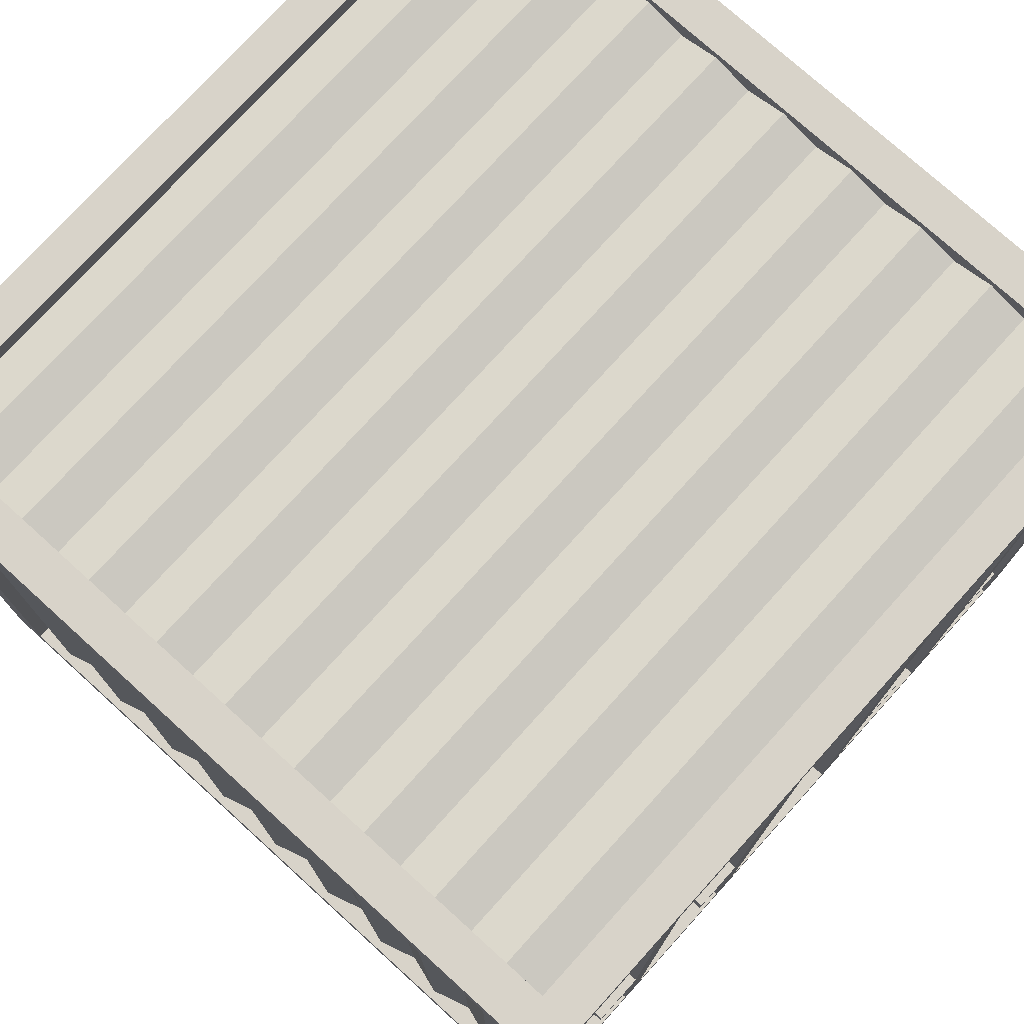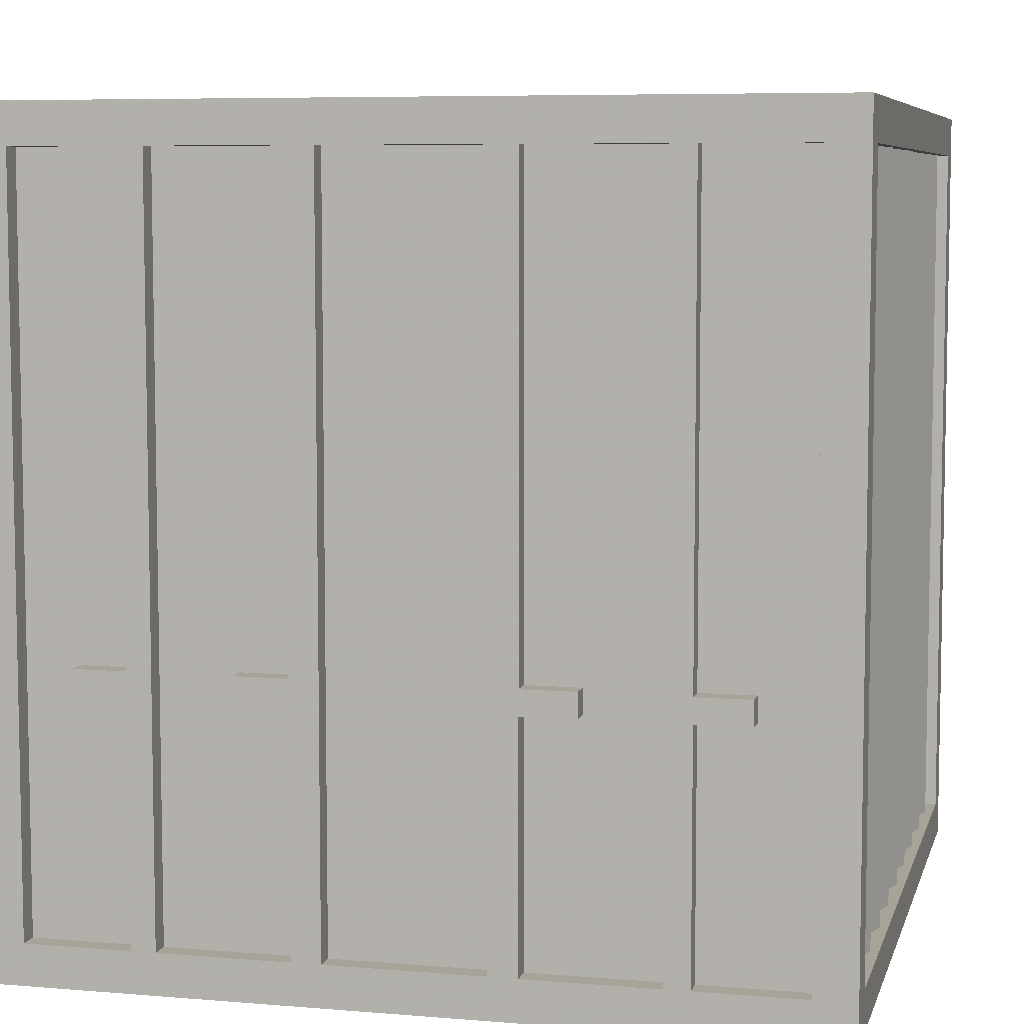
<metadata>
{"format":"obj","ext":"obj","renderer":"f3d","projection":"perspective","resolution":1024,"background":"white","views":[{"elev":75.8,"azim":42.2,"up":"+Y"},{"elev":6.8,"azim":-76.2,"up":"+Y"}]}
</metadata>
<code>
o Cube
v 1e-06 0.01243 0
v 1e-06 1.012 0
v 1 0.01243 0
v 1 1.012 0
v 1e-06 0.01243 1
v 1e-06 1.012 1
v 1 0.01243 1
v 1 1.012 1
v 0.05 0.01243 0
v 0.05 1.012 0
v 0.05 0.01243 1
v 0.05 1.012 1
v 0.95 1.012 0
v 0.95 0.01243 1
v 0.95 0.01243 0
v 0.95 1.012 1
v 1e-06 0.9624 0
v 1 0.9624 0
v 1 0.9624 1
v 1e-06 0.9624 1
v 0.05 0.9624 1
v 0.05 0.9624 0
v 0.95 0.9624 1
v 0.95 0.9624 0
v 1 0.06243 0
v 1 0.06243 1
v 1e-06 0.06243 1
v 0.05 0.06243 1
v 0.05 0.06243 0
v 0.95 0.06243 1
v 0.95 0.06243 0
v 1e-06 0.06243 0
v 1 0.01243 0.05
v 1 1.012 0.05
v 1e-06 0.01243 0.05
v 1e-06 1.012 0.05
v 0.05 1.012 0.05
v 0.05 0.01243 0.05
v 0.95 0.01243 0.05
v 0.95 1.012 0.05
v 1e-06 0.9624 0.05
v 1 0.9624 0.05
v 1 0.06243 0.05
v 1e-06 0.06243 0.05
v 1 1.012 0.95
v 1e-06 0.01243 0.95
v 0.05 1.012 0.95
v 0.95 1.012 0.95
v 1 0.9624 0.95
v 1 0.06243 0.95
v 1 0.01243 0.95
v 1e-06 1.012 0.95
v 0.05 0.01243 0.95
v 0.95 0.01243 0.95
v 1e-06 0.9624 0.95
v 1e-06 0.06243 0.95
v 0.05 0.06243 0.025
v 0.05 0.9624 0.025
v 0.95 0.9624 0.025
v 0.95 0.06243 0.025
v 0.95 0.06243 0.975
v 0.95 0.9624 0.975
v 0.05 0.9624 0.975
v 0.05 0.06243 0.975
v 0.95 0.9874 0.95
v 0.95 0.9874 0.05
v 0.05 0.9874 0.05
v 0.05 0.9874 0.95
v 0.95 0.03743 0.05
v 0.95 0.03743 0.95
v 0.05 0.03743 0.95
v 0.05 0.03743 0.05
v 0.025 0.3824 0.82
v 1e-06 0.3824 0.82
v 0.05 0.9874 0.05
v 0.05 0.9874 0.95
v 0.4 0.9624 0.99
v 0.25 0.9874 0.05
v 0.25 0.9874 0.95
v 0.1 0.06243 0.99
v 0.35 0.9874 0.05
v 0.15 0.9874 0.95
v 0.15 0.9874 0.05
v 0.35 0.9874 0.95
v 0.2 0.9624 0.99
v 0.4 0.06243 0.99
v 0.4 1.002 0.05
v 0.1 1.002 0.95
v 0.2 1.002 0.05
v 0.3 1.002 0.95
v 0.2 0.06243 0.99
v 0.3 1.002 0.05
v 0.1 0.9624 0.99
v 0.2 1.002 0.95
v 0.1 1.002 0.05
v 0.3 0.9624 0.99
v 0.4 1.002 0.95
v 0.35 0.06243 0.975
v 0.35 0.9624 0.975
v 0.15 0.06243 0.975
v 0.15 0.9624 0.975
v 0.25 0.9624 0.975
v 0.25 0.06243 0.975
v 0.05 0.06243 0.975
v 0.05 0.9624 0.975
v 0.45 0.9624 0.975
v 0.025 0.3824 0.79
v 0.3 0.06243 0.99
v 0.05 0.06243 0.025
v 0.05 0.9624 0.025
v 0.45 0.9624 0.025
v 1e-06 0.3824 0.79
v 0.25 0.9624 0.025
v 0.25 0.06243 0.025
v 0.15 0.9624 0.025
v 0.35 0.06243 0.025
v 0.35 0.9624 0.025
v 0.15 0.06243 0.025
v 0.1 0.9624 0.01
v 0.4 0.06243 0.01
v 0.3 0.9624 0.01
v 0.2 0.06243 0.01
v 0.2 0.9624 0.01
v 0.3 0.06243 0.01
v 0.4 0.9624 0.01
v 0.1 0.06243 0.01
v 0.025 0.06243 0.95
v 0.025 0.9624 0.95
v 0.025 0.9624 0.05
v 0.025 0.06243 0.05
v 0.975 0.06243 0.05
v 0.975 0.9624 0.05
v 0.975 0.9624 0.95
v 0.975 0.06243 0.95
v 1e-06 0.06243 0.18
v 1e-06 0.3524 0.18
v 0.025 0.06243 0.18
v 0.025 0.3524 0.18
v 1e-06 0.06243 0.21
v 1e-06 0.3524 0.21
v 0.025 0.06243 0.21
v 0.025 0.3524 0.21
v 1e-06 0.3824 0.18
v 0.025 0.3824 0.18
v 1e-06 0.3824 0.21
v 0.025 0.3824 0.21
v 1e-06 0.9624 0.18
v 0.025 0.9624 0.18
v 1e-06 0.9624 0.21
v 0.025 0.9624 0.21
v 0.95 0.9874 0.95
v 0.95 0.9874 0.05
v 0.025 0.3524 0.82
v 0.025 0.06243 0.82
v 0.9 0.9624 0.99
v 0.75 0.9874 0.05
v 0.75 0.9874 0.95
v 0.6 0.06243 0.99
v 0.85 0.9874 0.05
v 0.65 0.9874 0.95
v 0.65 0.9874 0.05
v 0.85 0.9874 0.95
v 0.7 0.9624 0.99
v 0.9 0.06243 0.99
v 0.9 1.002 0.05
v 0.6 1.002 0.95
v 0.7 1.002 0.05
v 0.8 1.002 0.95
v 0.7 0.06243 0.99
v 0.8 1.002 0.05
v 0.6 0.9624 0.99
v 0.7 1.002 0.95
v 0.6 1.002 0.05
v 0.8 0.9624 0.99
v 0.9 1.002 0.95
v 0.85 0.06243 0.975
v 0.85 0.9624 0.975
v 0.65 0.06243 0.975
v 0.65 0.9624 0.975
v 0.75 0.9624 0.975
v 0.75 0.06243 0.975
v 0.55 0.06243 0.975
v 1e-06 0.3524 0.82
v 0.95 0.9624 0.975
v 0.95 0.06243 0.975
v 0.8 0.06243 0.99
v 0.55 0.06243 0.025
v 0.55 0.9624 0.025
v 0.95 0.9624 0.025
v 0.95 0.06243 0.025
v 0.75 0.9624 0.025
v 0.75 0.06243 0.025
v 0.65 0.9624 0.025
v 0.85 0.06243 0.025
v 0.85 0.9624 0.025
v 0.65 0.06243 0.025
v 0.6 0.9624 0.01
v 0.9 0.06243 0.01
v 0.8 0.9624 0.01
v 0.7 0.06243 0.01
v 0.7 0.9624 0.01
v 0.8 0.06243 0.01
v 0.9 0.9624 0.01
v 0.6 0.06243 0.01
v 0.45 0.9874 0.05
v 0.45 0.9874 0.95
v 0.5 0.06243 0.99
v 0.55 0.9874 0.95
v 0.55 0.9874 0.05
v 0.5 1.002 0.95
v 0.5 0.9624 0.99
v 0.5 1.002 0.05
v 1e-06 0.06243 0.82
v 0.55 0.9624 0.975
v 0.45 0.06243 0.975
v 0.025 0.3524 0.79
v 0.45 0.06243 0.025
v 0.025 0.06243 0.79
v 1e-06 0.3524 0.79
v 1e-06 0.06243 0.79
v 0.5 0.9624 0.01
v 0.5 0.06243 0.01
v 1e-06 0.9624 0.79
v 0.025 0.9624 0.79
v 1e-06 0.9624 0.82
v 0.025 0.9624 0.82
v 0.025 0.3824 0.63
v 1e-06 0.3824 0.63
v 0.025 0.3824 0.595
v 1e-06 0.3824 0.595
v 0.025 0.3524 0.63
v 0.025 0.06243 0.63
v 1e-06 0.3524 0.63
v 1e-06 0.06243 0.63
v 0.025 0.3524 0.595
v 0.025 0.06243 0.595
v 1e-06 0.3524 0.595
v 1e-06 0.06243 0.595
v 1e-06 0.9624 0.595
v 0.025 0.9624 0.595
v 1e-06 0.9624 0.63
v 0.025 0.9624 0.63
v 0.025 0.3824 0.405
v 1e-06 0.3824 0.405
v 0.025 0.3824 0.37
v 1e-06 0.3824 0.37
v 0.025 0.3524 0.405
v 0.025 0.06243 0.405
v 1e-06 0.3524 0.405
v 1e-06 0.06243 0.405
v 0.025 0.3524 0.37
v 0.025 0.06243 0.37
v 1e-06 0.3524 0.37
v 1e-06 0.06243 0.37
v 1e-06 0.9624 0.37
v 0.025 0.9624 0.37
v 1e-06 0.9624 0.405
v 0.025 0.9624 0.405
v 0.025 0.3524 0.115
v 1e-06 0.3524 0.115
v 1e-06 0.3824 0.115
v 0.025 0.3824 0.115
v 1e-06 0.3524 0.885
v 0.025 0.3524 0.885
v 0.025 0.3824 0.885
v 1e-06 0.3824 0.885
v 1e-06 0.3524 0.695
v 0.025 0.3524 0.695
v 0.025 0.3824 0.695
v 1e-06 0.3824 0.695
v 0.025 0.3524 0.305
v 1e-06 0.3524 0.305
v 1e-06 0.3824 0.305
v 0.025 0.3824 0.305
v 0.975 0.3824 0.18
v 1 0.3824 0.18
v 0.975 0.3824 0.21
v 1 0.3824 0.21
v 1 0.06243 0.82
v 1 0.3524 0.82
v 0.975 0.06243 0.82
v 0.975 0.3524 0.82
v 1 0.06243 0.79
v 1 0.3524 0.79
v 0.975 0.06243 0.79
v 0.975 0.3524 0.79
v 1 0.3824 0.82
v 0.975 0.3824 0.82
v 1 0.3824 0.79
v 0.975 0.3824 0.79
v 1 0.9624 0.82
v 0.975 0.9624 0.82
v 1 0.9624 0.79
v 0.975 0.9624 0.79
v 0.975 0.3524 0.18
v 0.975 0.06243 0.18
v 1 0.3524 0.18
v 1 0.06243 0.18
v 0.975 0.3524 0.21
v 0.975 0.06243 0.21
v 1 0.3524 0.21
v 1 0.06243 0.21
v 1 0.9624 0.21
v 0.975 0.9624 0.21
v 1 0.9624 0.18
v 0.975 0.9624 0.18
v 0.975 0.3824 0.37
v 1 0.3824 0.37
v 0.975 0.3824 0.405
v 1 0.3824 0.405
v 0.975 0.3524 0.37
v 0.975 0.06243 0.37
v 1 0.3524 0.37
v 1 0.06243 0.37
v 0.975 0.3524 0.405
v 0.975 0.06243 0.405
v 1 0.3524 0.405
v 1 0.06243 0.405
v 1 0.9624 0.405
v 0.975 0.9624 0.405
v 1 0.9624 0.37
v 0.975 0.9624 0.37
v 0.975 0.3824 0.595
v 1 0.3824 0.595
v 0.975 0.3824 0.63
v 1 0.3824 0.63
v 0.975 0.3524 0.595
v 0.975 0.06243 0.595
v 1 0.3524 0.595
v 1 0.06243 0.595
v 0.975 0.3524 0.63
v 0.975 0.06243 0.63
v 1 0.3524 0.63
v 1 0.06243 0.63
v 1 0.9624 0.63
v 0.975 0.9624 0.63
v 1 0.9624 0.595
v 0.975 0.9624 0.595
v 0.975 0.3524 0.885
v 1 0.3524 0.885
v 1 0.3824 0.885
v 0.975 0.3824 0.885
v 1 0.3524 0.115
v 0.975 0.3524 0.115
v 0.975 0.3824 0.115
v 1 0.3824 0.115
v 1 0.3524 0.305
v 0.975 0.3524 0.305
v 0.975 0.3824 0.305
v 1 0.3824 0.305
v 0.975 0.3524 0.695
v 1 0.3524 0.695
v 1 0.3824 0.695
v 0.975 0.3824 0.695
f 24 13 4 18
f 49 45 8 19
f 21 12 6 20
f 41 36 2 17
f 53 11 5 46
f 37 10 2 36
f 40 13 10 37
f 54 14 11 53
f 23 16 12 21
f 17 2 10 22
f 19 8 16 23
f 51 7 14 54
f 34 4 13 40
f 22 10 13 24
f 26 19 23 30
f 32 17 22 29
f 44 41 17 32
f 28 21 20 27
f 50 49 19 26
f 31 24 18 25
f 15 31 25 3
f 51 50 26 7
f 11 28 27 5
f 35 44 32 1
f 14 30 28 11
f 1 32 29 9
f 7 26 30 14
f 9 29 31 15
f 46 56 44 35
f 3 25 43 33
f 25 18 42 43
f 45 34 40 48
f 3 33 39 15
f 15 39 38 9
f 47 37 36 52
f 9 38 35 1
f 55 52 36 41
f 18 4 34 42
f 20 6 52 55
f 12 47 52 6
f 16 48 47 12
f 8 45 48 16
f 27 20 55 56
f 5 27 56 46
f 33 43 50 51
f 135 136 138 137
f 33 51 54 39
f 82 83 95 88
f 38 53 46 35
f 42 34 45 49
f 22 58 57 29
f 24 59 58 22
f 31 60 59 24
f 29 57 60 31
f 23 62 61 30
f 21 63 62 23
f 28 64 63 21
f 30 61 64 28
f 40 66 65 48
f 37 67 66 40
f 47 68 67 37
f 48 65 68 47
f 69 70 71 72
f 54 70 69 39
f 53 71 70 54
f 38 72 71 53
f 39 69 72 38
f 98 99 96 108
f 215 106 77 86
f 86 77 99 98
f 81 92 90 84
f 80 93 105 104
f 205 87 97 206
f 78 89 94 79
f 87 81 84 97
f 100 101 93 80
f 89 83 82 94
f 90 92 78 79
f 103 102 85 91
f 88 95 75 76
f 108 96 102 103
f 91 85 101 100
f 110 119 126 109
f 117 125 120 116
f 121 117 116 124
f 115 123 122 118
f 119 115 118 126
f 122 123 113 114
f 113 121 124 114
f 120 125 111 217
f 127 128 129 130
f 55 128 127 56
f 41 129 128 55
f 44 130 129 41
f 56 127 130 44
f 131 132 133 134
f 42 132 131 43
f 49 133 132 42
f 50 134 133 49
f 43 131 134 50
f 141 142 140 139
f 139 140 136 135
f 140 142 146 145
f 136 140 145 143
f 143 145 149 147
f 144 143 147 148
f 145 146 150 149
f 160 161 173 166
f 176 177 174 186
f 185 184 155 164
f 164 155 177 176
f 159 170 168 162
f 158 171 214 182
f 152 165 175 151
f 156 167 172 157
f 165 159 162 175
f 178 179 171 158
f 167 161 160 172
f 168 170 156 157
f 181 180 163 169
f 166 173 209 208
f 186 174 180 181
f 169 163 179 178
f 188 197 204 187
f 195 203 198 194
f 199 195 194 202
f 193 201 200 196
f 197 193 196 204
f 200 201 191 192
f 191 199 202 192
f 198 203 189 190
f 208 209 212 210
f 207 211 106 215
f 182 214 211 207
f 210 212 205 206
f 111 221 222 217
f 221 188 187 222
f 216 219 112 107
f 220 219 216 218
f 154 153 183 213
f 213 183 219 220
f 219 183 74 112
f 112 74 225 223
f 107 112 223 224
f 74 73 226 225
f 235 237 230 229
f 238 237 235 236
f 232 231 233 234
f 234 233 237 238
f 237 233 228 230
f 230 228 241 239
f 229 230 239 240
f 228 227 242 241
f 254 253 251 252
f 248 247 249 250
f 250 249 253 254
f 249 247 243 244
f 253 249 244 246
f 246 244 257 255
f 245 246 255 256
f 244 243 258 257
f 259 260 261 262
f 136 260 259 138
f 143 261 260 136
f 144 262 261 143
f 263 264 265 266
f 153 264 263 183
f 74 266 265 73
f 183 263 266 74
f 267 268 269 270
f 231 268 267 233
f 228 270 269 227
f 233 267 270 228
f 271 272 273 274
f 253 272 271 251
f 246 273 272 253
f 245 274 273 246
f 279 280 282 281
f 285 286 284 283
f 283 284 280 279
f 284 286 290 289
f 280 284 289 287
f 287 289 293 291
f 288 287 291 292
f 289 290 294 293
f 299 301 278 277
f 302 301 299 300
f 296 295 297 298
f 298 297 301 302
f 301 297 276 278
f 278 276 305 303
f 277 278 303 304
f 276 275 306 305
f 315 317 310 309
f 318 317 315 316
f 312 311 313 314
f 314 313 317 318
f 317 313 308 310
f 310 308 321 319
f 309 310 319 320
f 308 307 322 321
f 334 333 331 332
f 328 327 329 330
f 330 329 333 334
f 329 327 323 324
f 333 329 324 326
f 326 324 337 335
f 325 326 335 336
f 324 323 338 337
f 339 340 341 342
f 280 340 339 282
f 287 341 340 280
f 288 342 341 287
f 343 344 345 346
f 295 344 343 297
f 276 346 345 275
f 297 343 346 276
f 347 348 349 350
f 311 348 347 313
f 308 350 349 307
f 313 347 350 308
f 351 352 353 354
f 333 352 351 331
f 326 353 352 333
f 325 354 353 326
f 24 13 4 18
f 49 45 8 19
f 21 12 6 20
f 41 36 2 17
f 53 11 5 46
f 37 10 2 36
f 40 13 10 37
f 54 14 11 53
f 23 16 12 21
f 17 2 10 22
f 19 8 16 23
f 51 7 14 54
f 34 4 13 40
f 22 10 13 24
f 26 19 23 30
f 32 17 22 29
f 44 41 17 32
f 28 21 20 27
f 50 49 19 26
f 31 24 18 25
f 15 31 25 3
f 51 50 26 7
f 11 28 27 5
f 35 44 32 1
f 14 30 28 11
f 1 32 29 9
f 7 26 30 14
f 9 29 31 15
f 46 56 44 35
f 3 25 43 33
f 25 18 42 43
f 45 34 40 48
f 3 33 39 15
f 15 39 38 9
f 47 37 36 52
f 9 38 35 1
f 55 52 36 41
f 18 4 34 42
f 20 6 52 55
f 12 47 52 6
f 16 48 47 12
f 8 45 48 16
f 27 20 55 56
f 5 27 56 46
f 33 43 50 51
f 135 136 138 137
f 33 51 54 39
f 82 83 95 88
f 38 53 46 35
f 42 34 45 49
f 22 58 57 29
f 24 59 58 22
f 31 60 59 24
f 29 57 60 31
f 23 62 61 30
f 21 63 62 23
f 28 64 63 21
f 30 61 64 28
f 40 66 65 48
f 37 67 66 40
f 47 68 67 37
f 48 65 68 47
f 69 70 71 72
f 54 70 69 39
f 53 71 70 54
f 38 72 71 53
f 39 69 72 38
f 98 99 96 108
f 215 106 77 86
f 86 77 99 98
f 81 92 90 84
f 80 93 105 104
f 205 87 97 206
f 78 89 94 79
f 87 81 84 97
f 100 101 93 80
f 89 83 82 94
f 90 92 78 79
f 103 102 85 91
f 88 95 75 76
f 108 96 102 103
f 91 85 101 100
f 110 119 126 109
f 117 125 120 116
f 121 117 116 124
f 115 123 122 118
f 119 115 118 126
f 122 123 113 114
f 113 121 124 114
f 120 125 111 217
f 127 128 129 130
f 55 128 127 56
f 41 129 128 55
f 44 130 129 41
f 56 127 130 44
f 131 132 133 134
f 42 132 131 43
f 49 133 132 42
f 50 134 133 49
f 43 131 134 50
f 141 142 140 139
f 139 140 136 135
f 140 142 146 145
f 136 140 145 143
f 143 145 149 147
f 144 143 147 148
f 145 146 150 149
f 160 161 173 166
f 176 177 174 186
f 185 184 155 164
f 164 155 177 176
f 159 170 168 162
f 158 171 214 182
f 152 165 175 151
f 156 167 172 157
f 165 159 162 175
f 178 179 171 158
f 167 161 160 172
f 168 170 156 157
f 181 180 163 169
f 166 173 209 208
f 186 174 180 181
f 169 163 179 178
f 188 197 204 187
f 195 203 198 194
f 199 195 194 202
f 193 201 200 196
f 197 193 196 204
f 200 201 191 192
f 191 199 202 192
f 198 203 189 190
f 208 209 212 210
f 207 211 106 215
f 182 214 211 207
f 210 212 205 206
f 111 221 222 217
f 221 188 187 222
f 216 219 112 107
f 220 219 216 218
f 154 153 183 213
f 213 183 219 220
f 219 183 74 112
f 112 74 225 223
f 107 112 223 224
f 74 73 226 225
f 235 237 230 229
f 238 237 235 236
f 232 231 233 234
f 234 233 237 238
f 237 233 228 230
f 230 228 241 239
f 229 230 239 240
f 228 227 242 241
f 254 253 251 252
f 248 247 249 250
f 250 249 253 254
f 249 247 243 244
f 253 249 244 246
f 246 244 257 255
f 245 246 255 256
f 244 243 258 257
f 259 260 261 262
f 136 260 259 138
f 143 261 260 136
f 144 262 261 143
f 263 264 265 266
f 153 264 263 183
f 74 266 265 73
f 183 263 266 74
f 267 268 269 270
f 231 268 267 233
f 228 270 269 227
f 233 267 270 228
f 271 272 273 274
f 253 272 271 251
f 246 273 272 253
f 245 274 273 246
f 279 280 282 281
f 285 286 284 283
f 283 284 280 279
f 284 286 290 289
f 280 284 289 287
f 287 289 293 291
f 288 287 291 292
f 289 290 294 293
f 299 301 278 277
f 302 301 299 300
f 296 295 297 298
f 298 297 301 302
f 301 297 276 278
f 278 276 305 303
f 277 278 303 304
f 276 275 306 305
f 315 317 310 309
f 318 317 315 316
f 312 311 313 314
f 314 313 317 318
f 317 313 308 310
f 310 308 321 319
f 309 310 319 320
f 308 307 322 321
f 334 333 331 332
f 328 327 329 330
f 330 329 333 334
f 329 327 323 324
f 333 329 324 326
f 326 324 337 335
f 325 326 335 336
f 324 323 338 337
f 339 340 341 342
f 280 340 339 282
f 287 341 340 280
f 288 342 341 287
f 343 344 345 346
f 295 344 343 297
f 276 346 345 275
f 297 343 346 276
f 347 348 349 350
f 311 348 347 313
f 308 350 349 307
f 313 347 350 308
f 351 352 353 354
f 333 352 351 331
f 326 353 352 333
f 325 354 353 326
f 24 13 4 18
f 49 45 8 19
f 21 12 6 20
f 41 36 2 17
f 53 11 5 46
f 37 10 2 36
f 40 13 10 37
f 54 14 11 53
f 23 16 12 21
f 17 2 10 22
f 19 8 16 23
f 51 7 14 54
f 34 4 13 40
f 22 10 13 24
f 26 19 23 30
f 32 17 22 29
f 44 41 17 32
f 28 21 20 27
f 50 49 19 26
f 31 24 18 25
f 15 31 25 3
f 51 50 26 7
f 11 28 27 5
f 35 44 32 1
f 14 30 28 11
f 1 32 29 9
f 7 26 30 14
f 9 29 31 15
f 46 56 44 35
f 3 25 43 33
f 25 18 42 43
f 45 34 40 48
f 3 33 39 15
f 15 39 38 9
f 47 37 36 52
f 9 38 35 1
f 55 52 36 41
f 18 4 34 42
f 20 6 52 55
f 12 47 52 6
f 16 48 47 12
f 8 45 48 16
f 27 20 55 56
f 5 27 56 46
f 33 43 50 51
f 135 136 138 137
f 33 51 54 39
f 82 83 95 88
f 38 53 46 35
f 42 34 45 49
f 22 58 57 29
f 24 59 58 22
f 31 60 59 24
f 29 57 60 31
f 23 62 61 30
f 21 63 62 23
f 28 64 63 21
f 30 61 64 28
f 40 66 65 48
f 37 67 66 40
f 47 68 67 37
f 48 65 68 47
f 69 70 71 72
f 54 70 69 39
f 53 71 70 54
f 38 72 71 53
f 39 69 72 38
f 98 99 96 108
f 215 106 77 86
f 86 77 99 98
f 81 92 90 84
f 80 93 105 104
f 205 87 97 206
f 78 89 94 79
f 87 81 84 97
f 100 101 93 80
f 89 83 82 94
f 90 92 78 79
f 103 102 85 91
f 88 95 75 76
f 108 96 102 103
f 91 85 101 100
f 110 119 126 109
f 117 125 120 116
f 121 117 116 124
f 115 123 122 118
f 119 115 118 126
f 122 123 113 114
f 113 121 124 114
f 120 125 111 217
f 127 128 129 130
f 55 128 127 56
f 41 129 128 55
f 44 130 129 41
f 56 127 130 44
f 131 132 133 134
f 42 132 131 43
f 49 133 132 42
f 50 134 133 49
f 43 131 134 50
f 141 142 140 139
f 139 140 136 135
f 140 142 146 145
f 136 140 145 143
f 143 145 149 147
f 144 143 147 148
f 145 146 150 149
f 160 161 173 166
f 176 177 174 186
f 185 184 155 164
f 164 155 177 176
f 159 170 168 162
f 158 171 214 182
f 152 165 175 151
f 156 167 172 157
f 165 159 162 175
f 178 179 171 158
f 167 161 160 172
f 168 170 156 157
f 181 180 163 169
f 166 173 209 208
f 186 174 180 181
f 169 163 179 178
f 188 197 204 187
f 195 203 198 194
f 199 195 194 202
f 193 201 200 196
f 197 193 196 204
f 200 201 191 192
f 191 199 202 192
f 198 203 189 190
f 208 209 212 210
f 207 211 106 215
f 182 214 211 207
f 210 212 205 206
f 111 221 222 217
f 221 188 187 222
f 216 219 112 107
f 220 219 216 218
f 154 153 183 213
f 213 183 219 220
f 219 183 74 112
f 112 74 225 223
f 107 112 223 224
f 74 73 226 225
f 235 237 230 229
f 238 237 235 236
f 232 231 233 234
f 234 233 237 238
f 237 233 228 230
f 230 228 241 239
f 229 230 239 240
f 228 227 242 241
f 254 253 251 252
f 248 247 249 250
f 250 249 253 254
f 249 247 243 244
f 253 249 244 246
f 246 244 257 255
f 245 246 255 256
f 244 243 258 257
f 259 260 261 262
f 136 260 259 138
f 143 261 260 136
f 144 262 261 143
f 263 264 265 266
f 153 264 263 183
f 74 266 265 73
f 183 263 266 74
f 267 268 269 270
f 231 268 267 233
f 228 270 269 227
f 233 267 270 228
f 271 272 273 274
f 253 272 271 251
f 246 273 272 253
f 245 274 273 246
f 279 280 282 281
f 285 286 284 283
f 283 284 280 279
f 284 286 290 289
f 280 284 289 287
f 287 289 293 291
f 288 287 291 292
f 289 290 294 293
f 299 301 278 277
f 302 301 299 300
f 296 295 297 298
f 298 297 301 302
f 301 297 276 278
f 278 276 305 303
f 277 278 303 304
f 276 275 306 305
f 315 317 310 309
f 318 317 315 316
f 312 311 313 314
f 314 313 317 318
f 317 313 308 310
f 310 308 321 319
f 309 310 319 320
f 308 307 322 321
f 334 333 331 332
f 328 327 329 330
f 330 329 333 334
f 329 327 323 324
f 333 329 324 326
f 326 324 337 335
f 325 326 335 336
f 324 323 338 337
f 339 340 341 342
f 280 340 339 282
f 287 341 340 280
f 288 342 341 287
f 343 344 345 346
f 295 344 343 297
f 276 346 345 275
f 297 343 346 276
f 347 348 349 350
f 311 348 347 313
f 308 350 349 307
f 313 347 350 308
f 351 352 353 354
f 333 352 351 331
f 326 353 352 333
f 325 354 353 326

</code>
